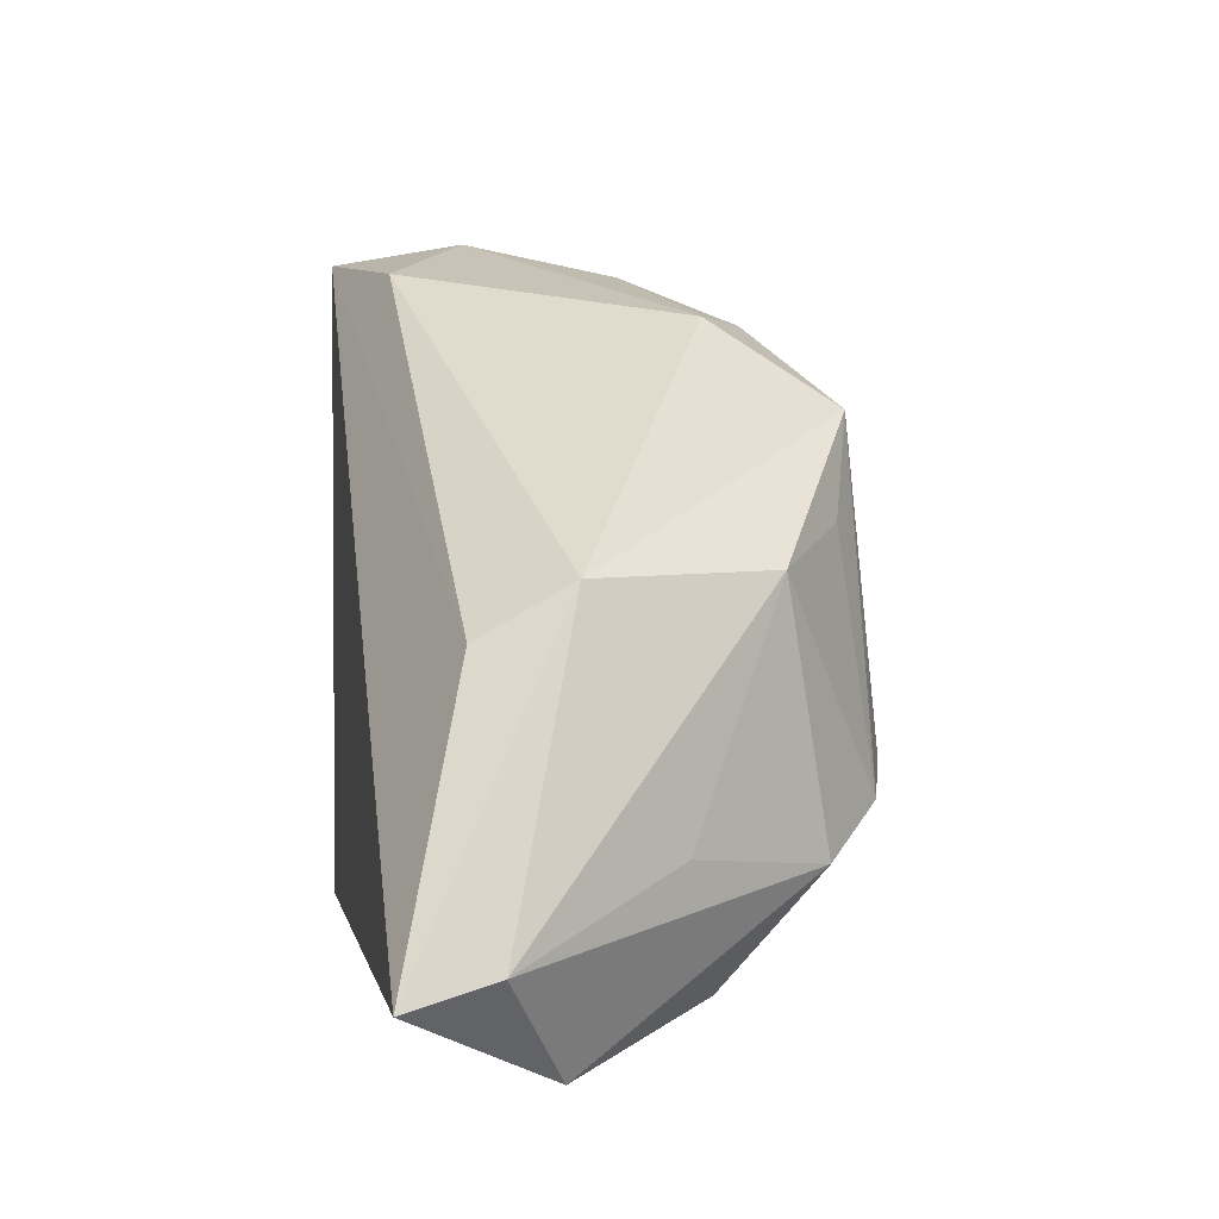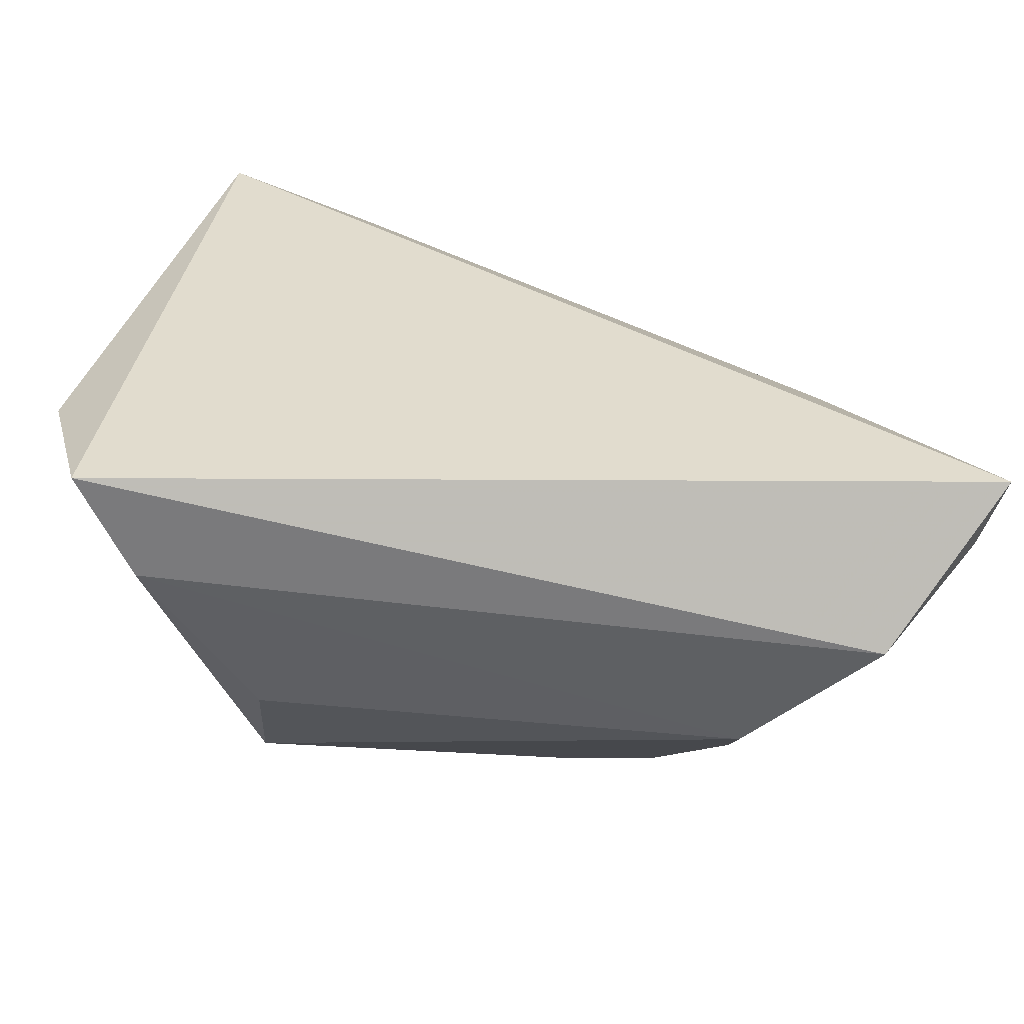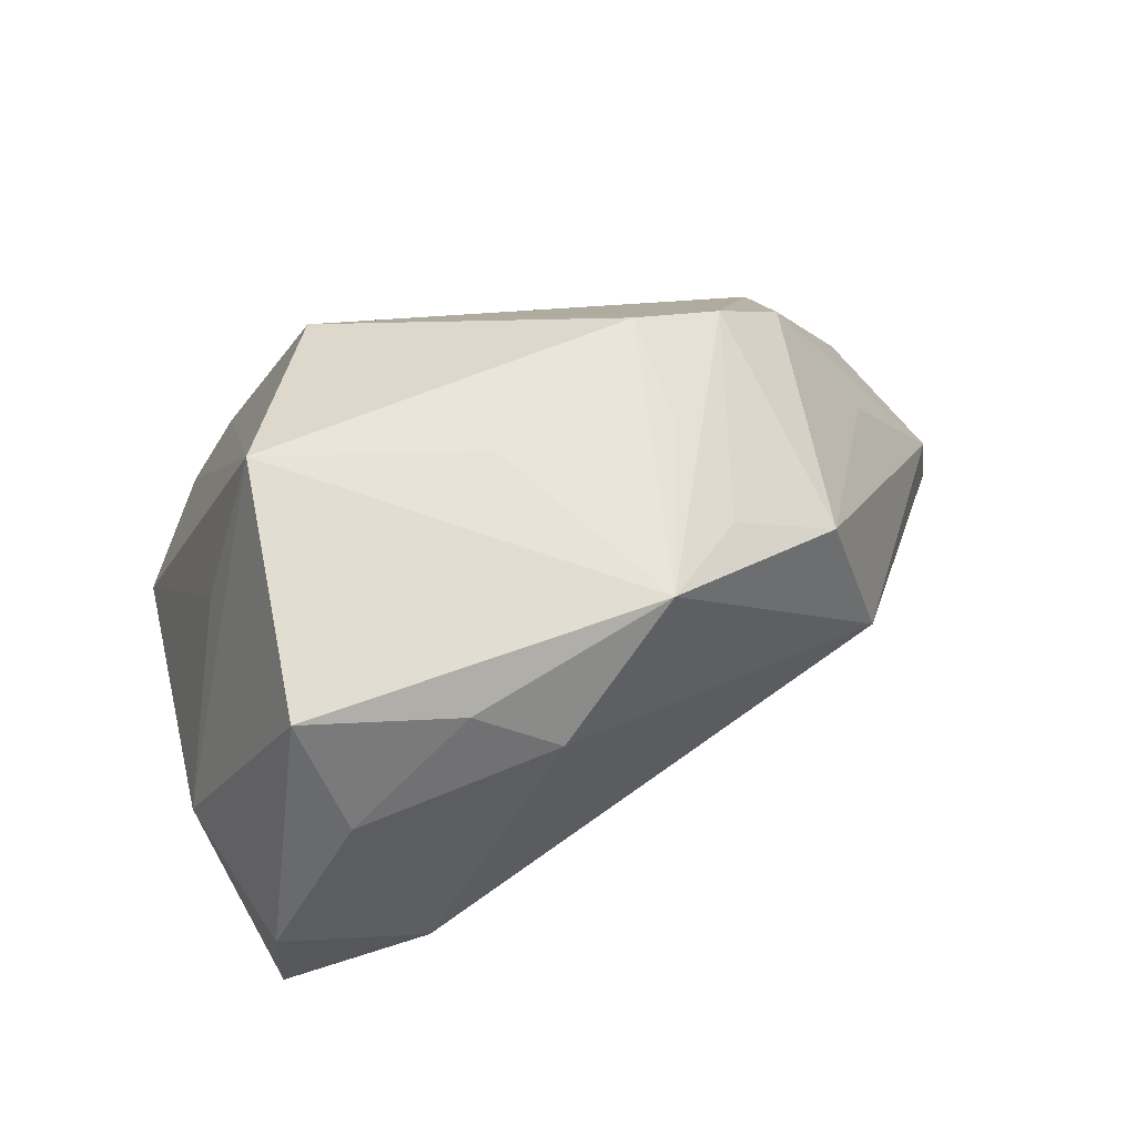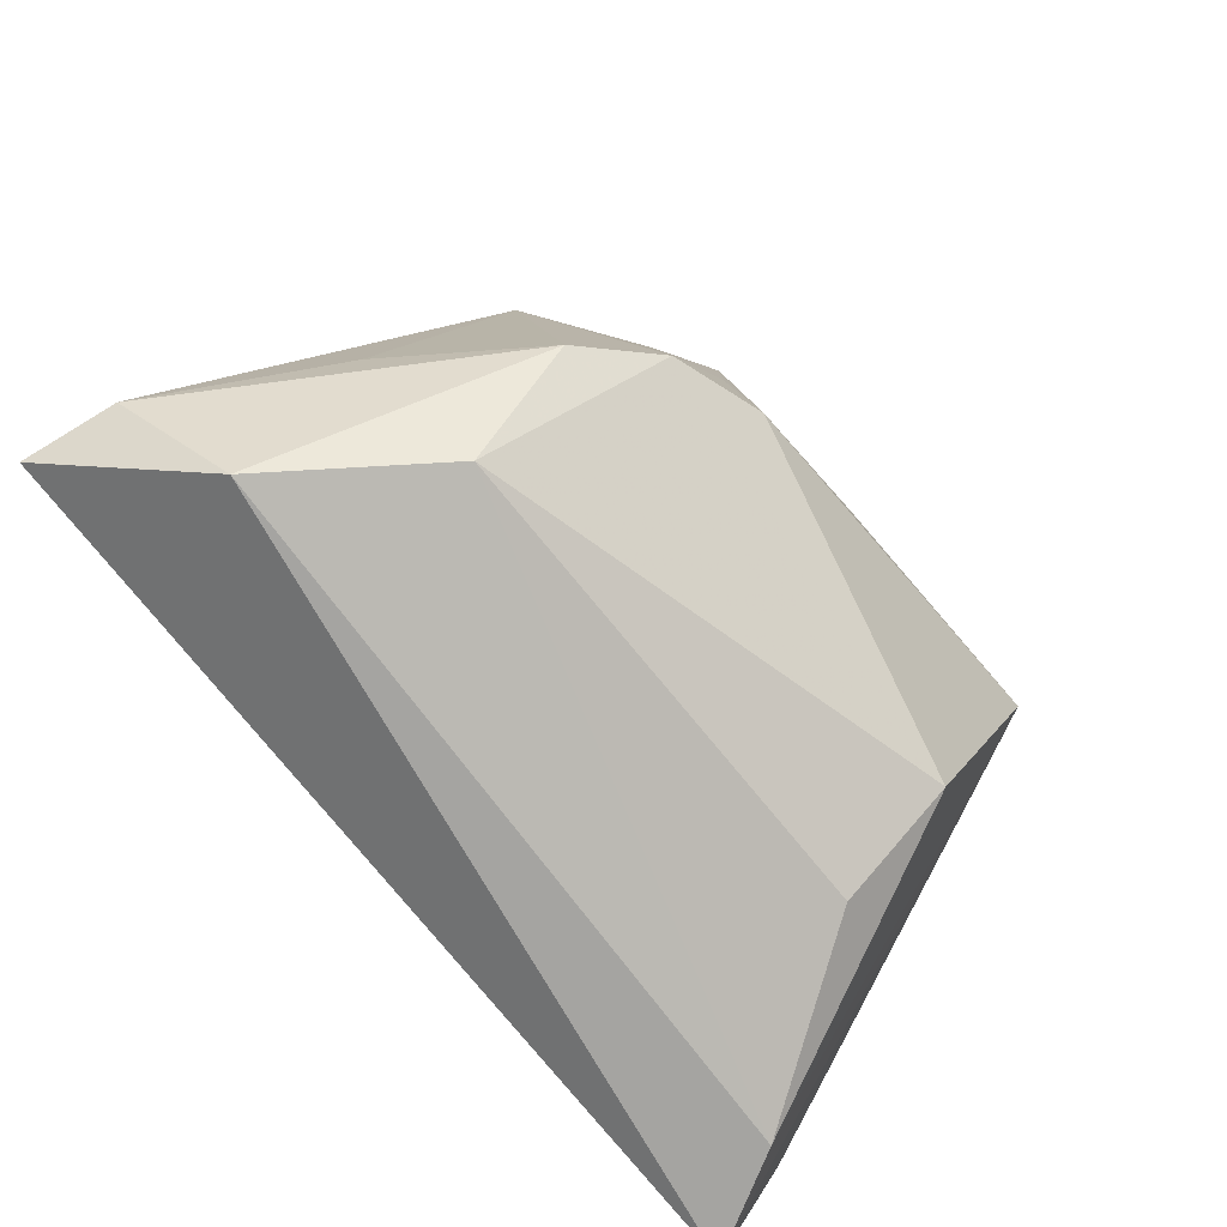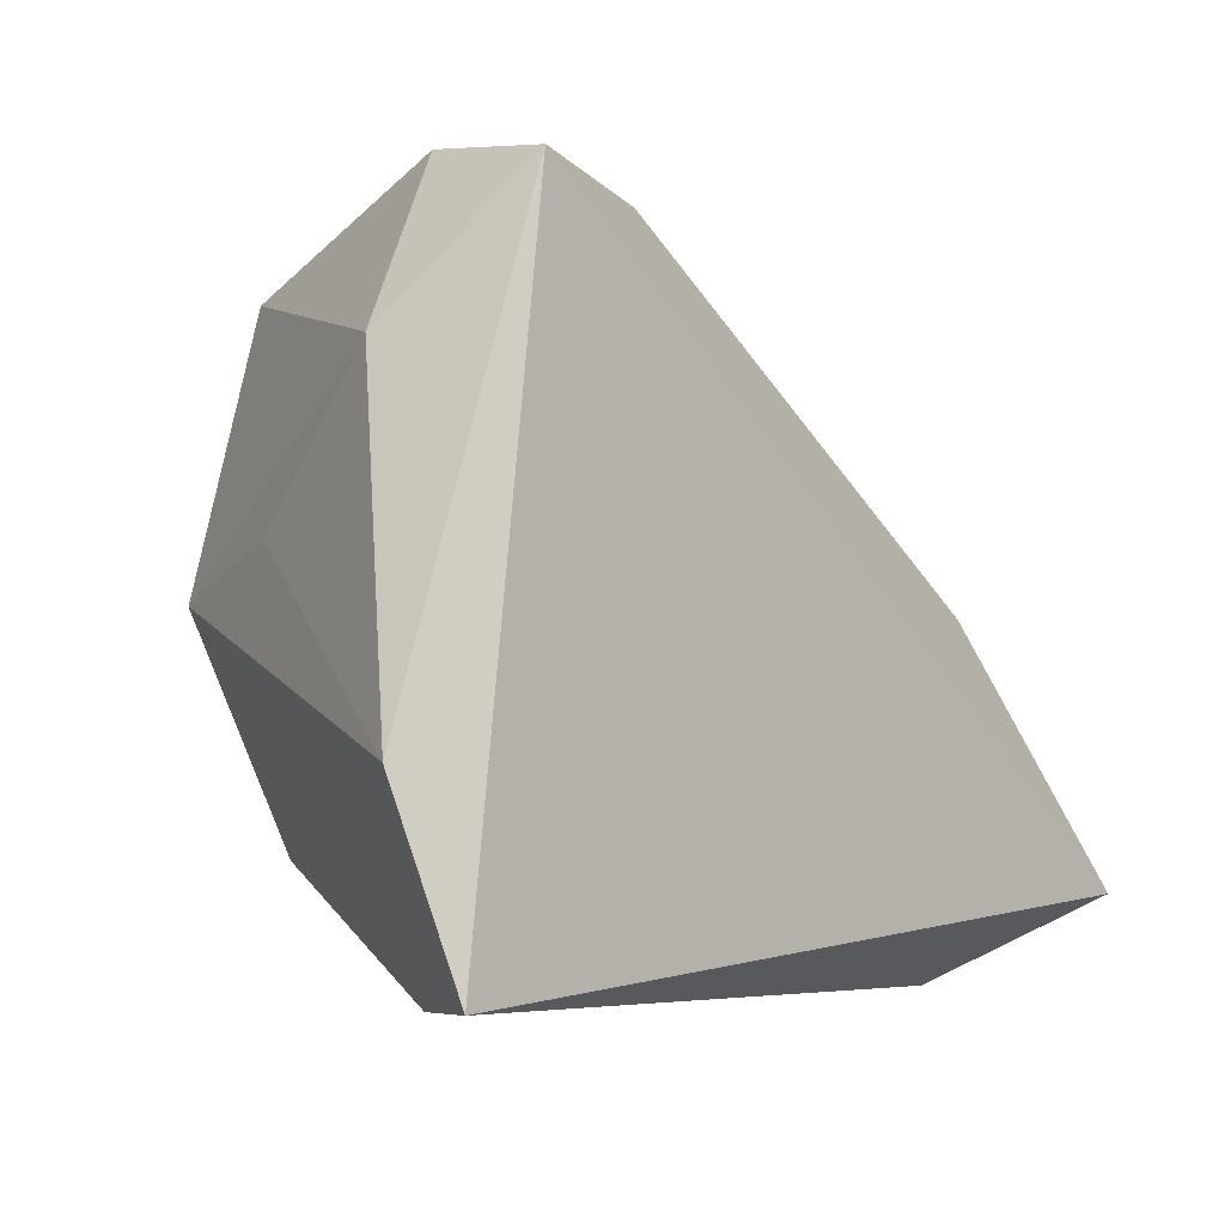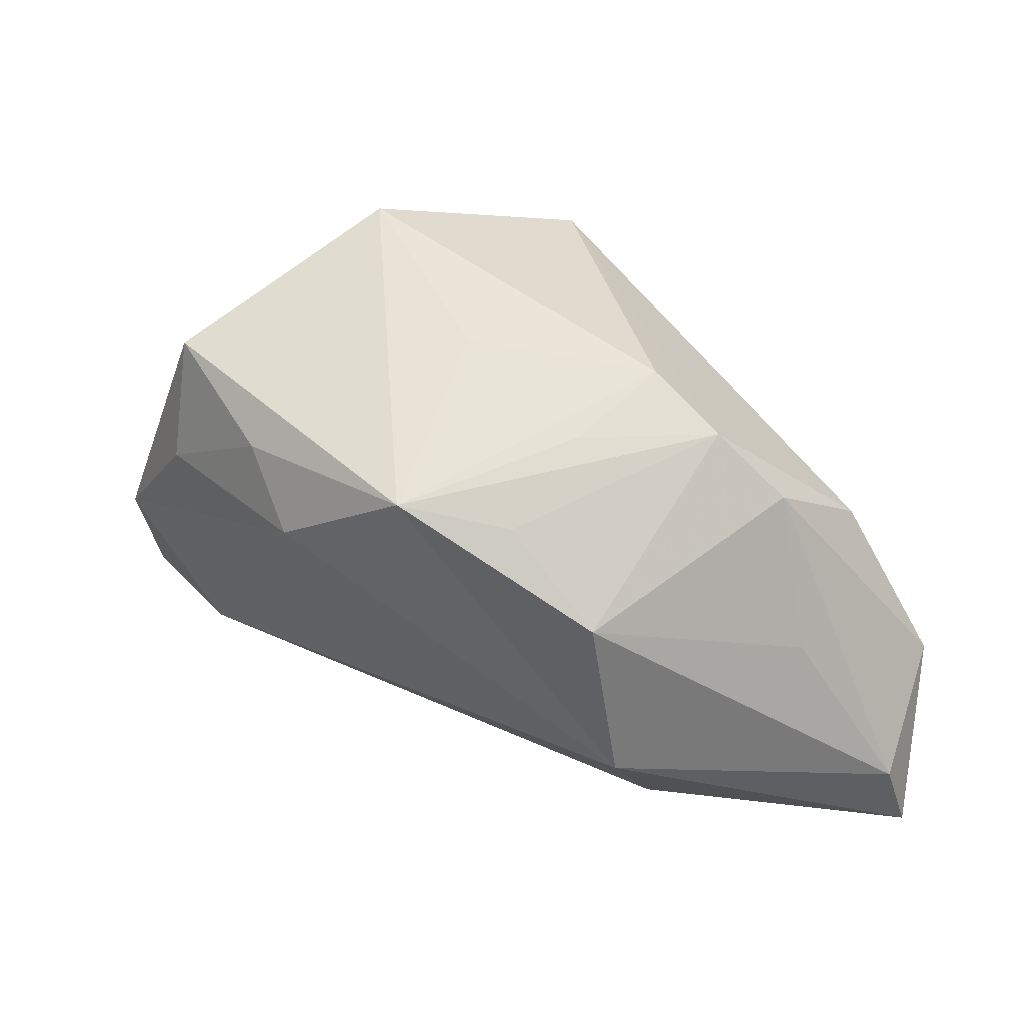
<metadata>
{"format":"obj","ext":"obj","renderer":"f3d","projection":"perspective","resolution":1024,"background":"white","views":[{"elev":5.6,"azim":-98.9,"up":"+Y"},{"elev":-56.7,"azim":176.1,"up":"+Y"},{"elev":54.7,"azim":173.8,"up":"+Z"},{"elev":-74.3,"azim":-49.7,"up":"+Y"},{"elev":-6.0,"azim":132.6,"up":"+Y"},{"elev":49.5,"azim":-120.3,"up":"+Z"}]}
</metadata>
<code>
v -0.02524 0.01589 0.02584
v -0.0625 -0.02599 -0.02411
v 0.03342 0.04444 -0.02411
v 0.02317 -0.02242 0.02336
v -0.0361 -0.01854 0.02283
v -0.01655 -0.01079 0.03284
v -0.04774 -0.01535 0.005966
v -0.03884 0.01208 0.01737
v 0.001836 0.006796 0.03168
v 0.01457 0.04295 -0.01838
v -0.03484 -0.03216 0.01083
v -0.06062 -0.02337 -0.01354
v -0.002935 0.03783 0.01546
v -0.02762 -0.01344 0.02976
v 0.03661 -0.03681 -0.01178
v 0.03744 0.009643 0.01146
v 0.02747 0.03728 0.02447
v 0.007602 0.03684 0.02195
v 0.04879 -0.01424 -0.01906
v -0.01964 0.002906 0.03061
v 0.02213 0.04287 0.009731
v 0.03064 0.004859 0.03202
v 0.02319 -0.03124 0.009488
v -0.04918 -0.03681 -0.006496
v -0.01658 0.0276 0.02875
v 0.0433 -0.0365 -0.02411
v 0.03281 0.04716 -0.007981
v -0.0457 0.01204 -0.004449
v -0.04489 0.005857 -0.01546
v 0.04263 0.02711 -0.009334
f 28 2 12
f 10 27 3
f 19 22 26
f 26 3 19
f 2 3 26
f 10 28 13
f 13 27 10
f 29 28 10
f 2 28 29
f 10 3 29
f 29 3 2
f 30 27 17
f 17 22 30
f 19 3 30
f 30 3 27
f 2 26 24
f 12 2 24
f 17 27 21
f 27 13 21
f 16 22 19
f 19 30 16
f 16 30 22
f 11 23 4
f 17 21 18
f 18 21 13
f 15 24 26
f 4 23 15
f 15 11 24
f 23 11 15
f 15 22 4
f 15 26 22
f 12 24 5
f 24 11 5
f 8 28 12
f 12 5 7
f 7 8 12
f 5 8 7
f 25 13 28
f 28 8 25
f 25 18 13
f 25 22 17
f 17 18 25
f 4 22 6
f 1 25 8
f 22 25 9
f 9 6 22
f 25 6 9
f 25 1 14
f 14 8 5
f 14 1 8
f 14 5 11
f 14 11 4
f 4 6 14
f 20 6 25
f 25 14 20
f 20 14 6

</code>
